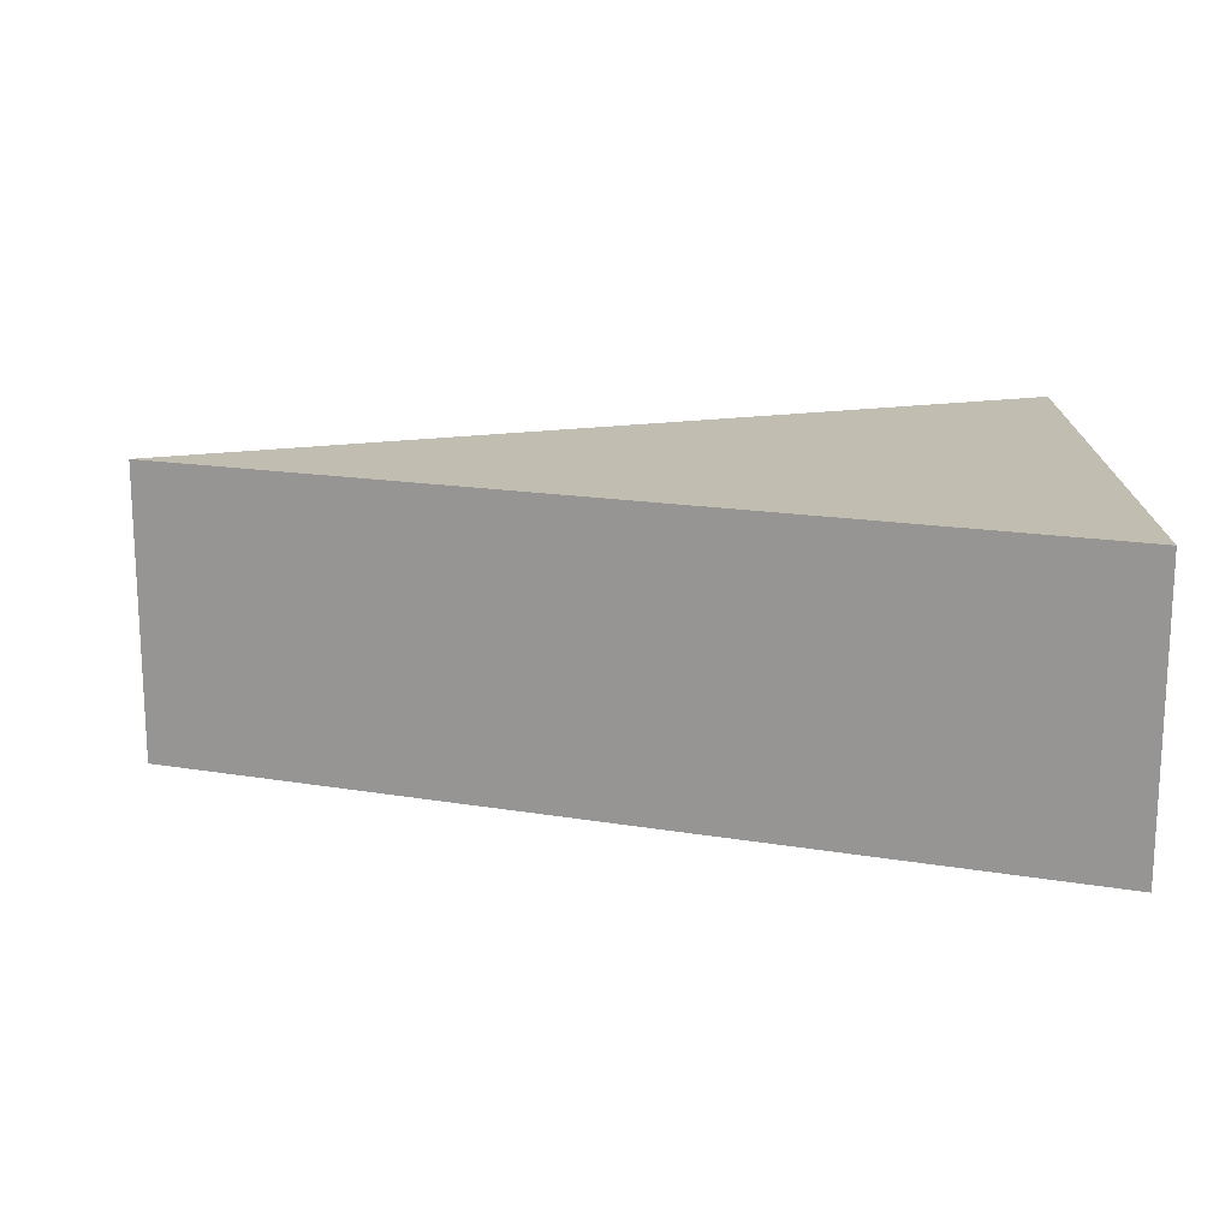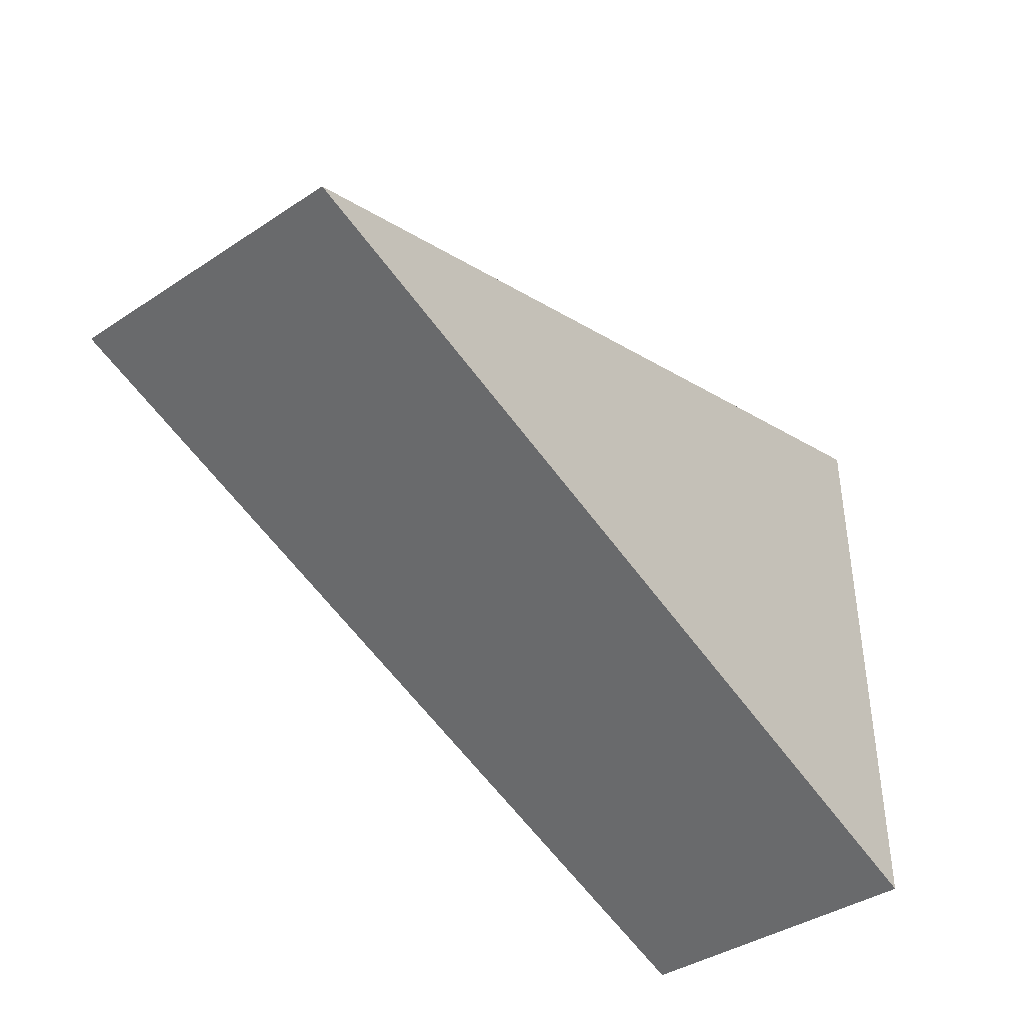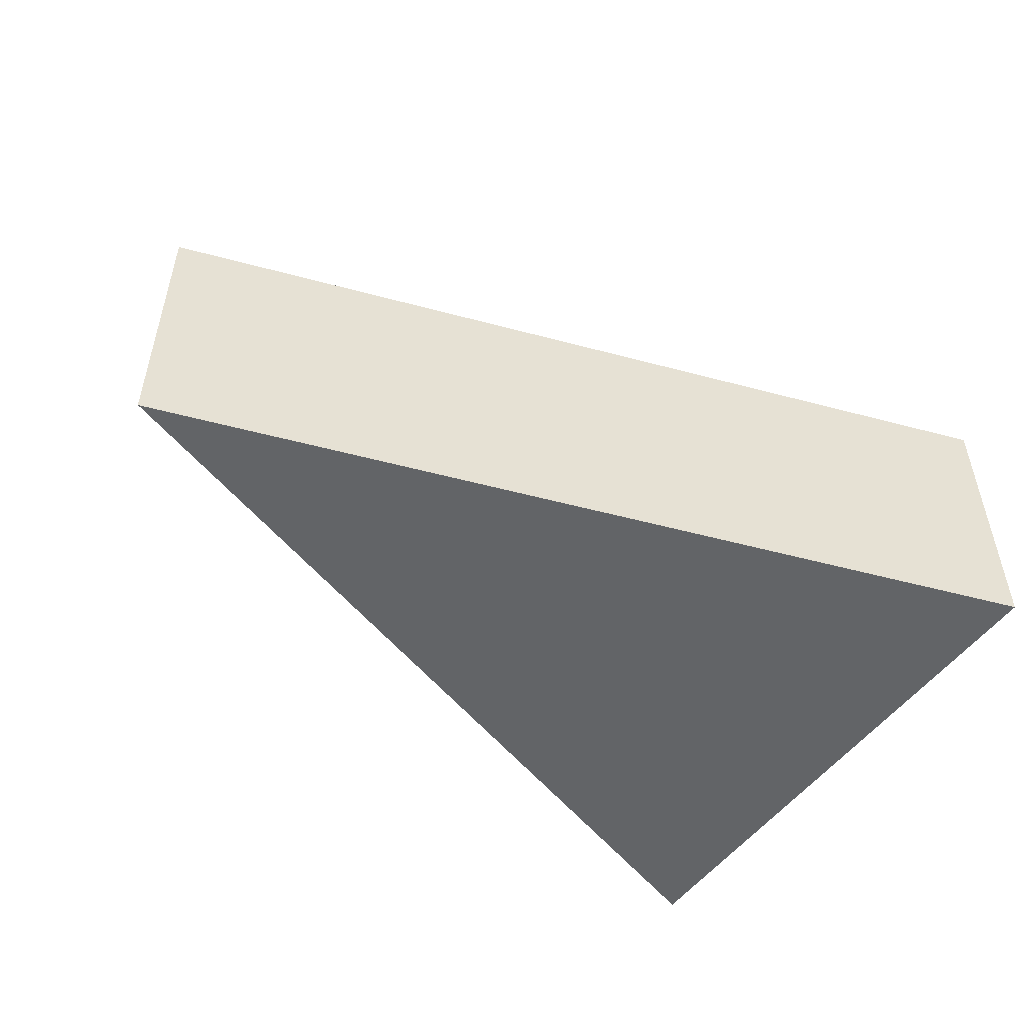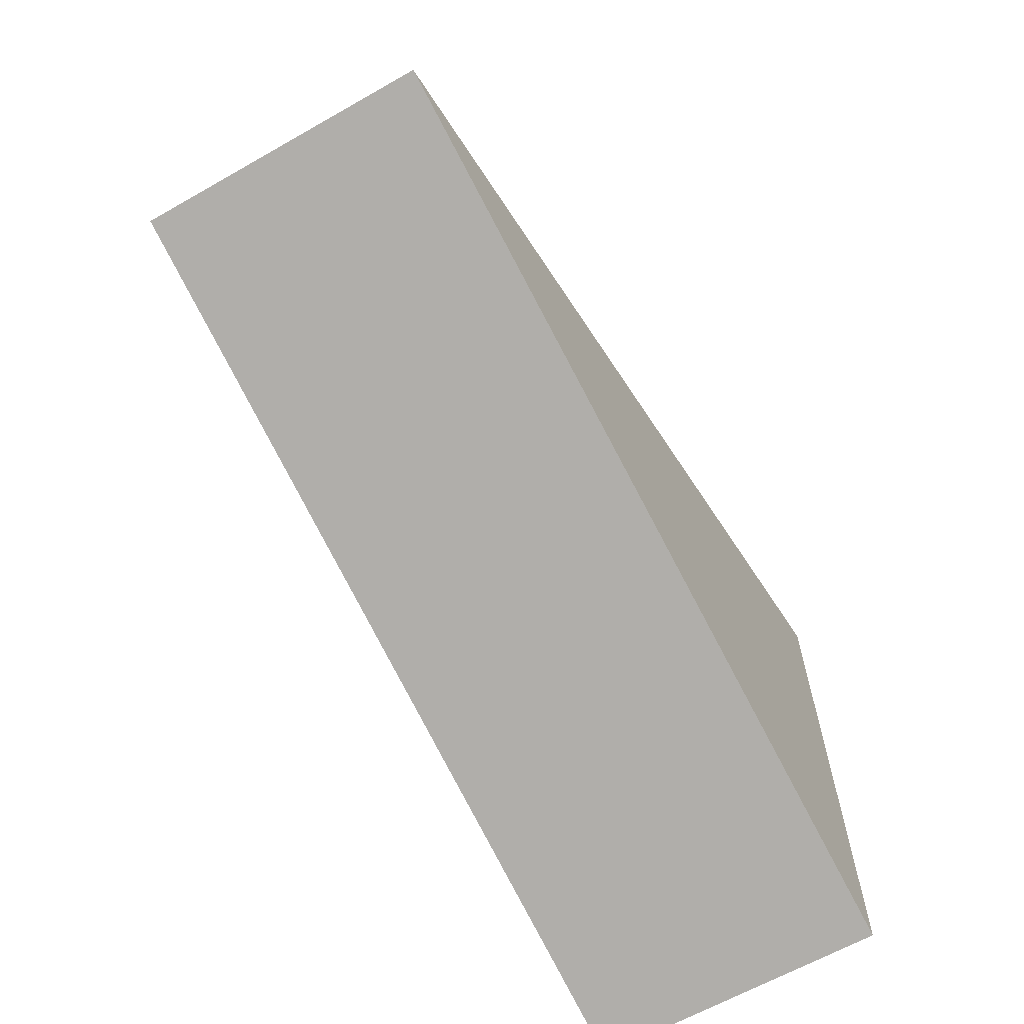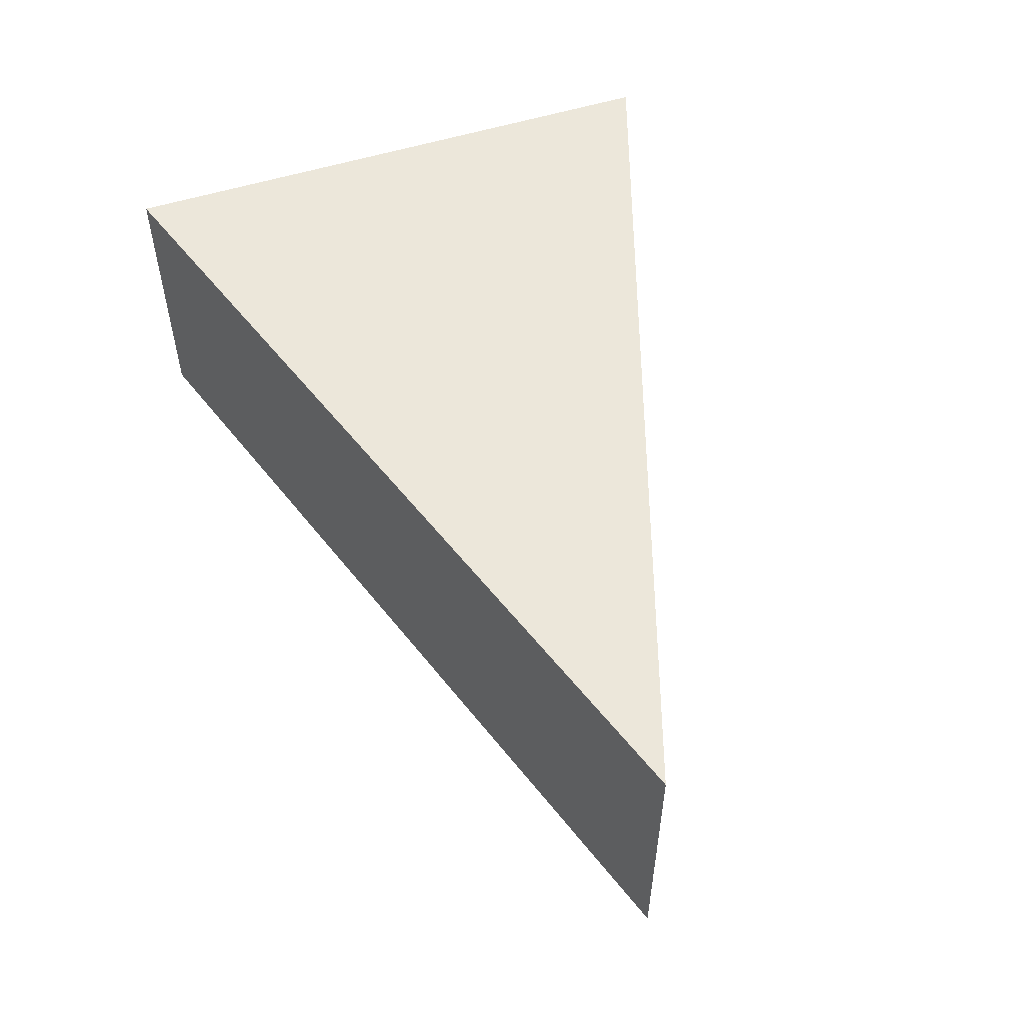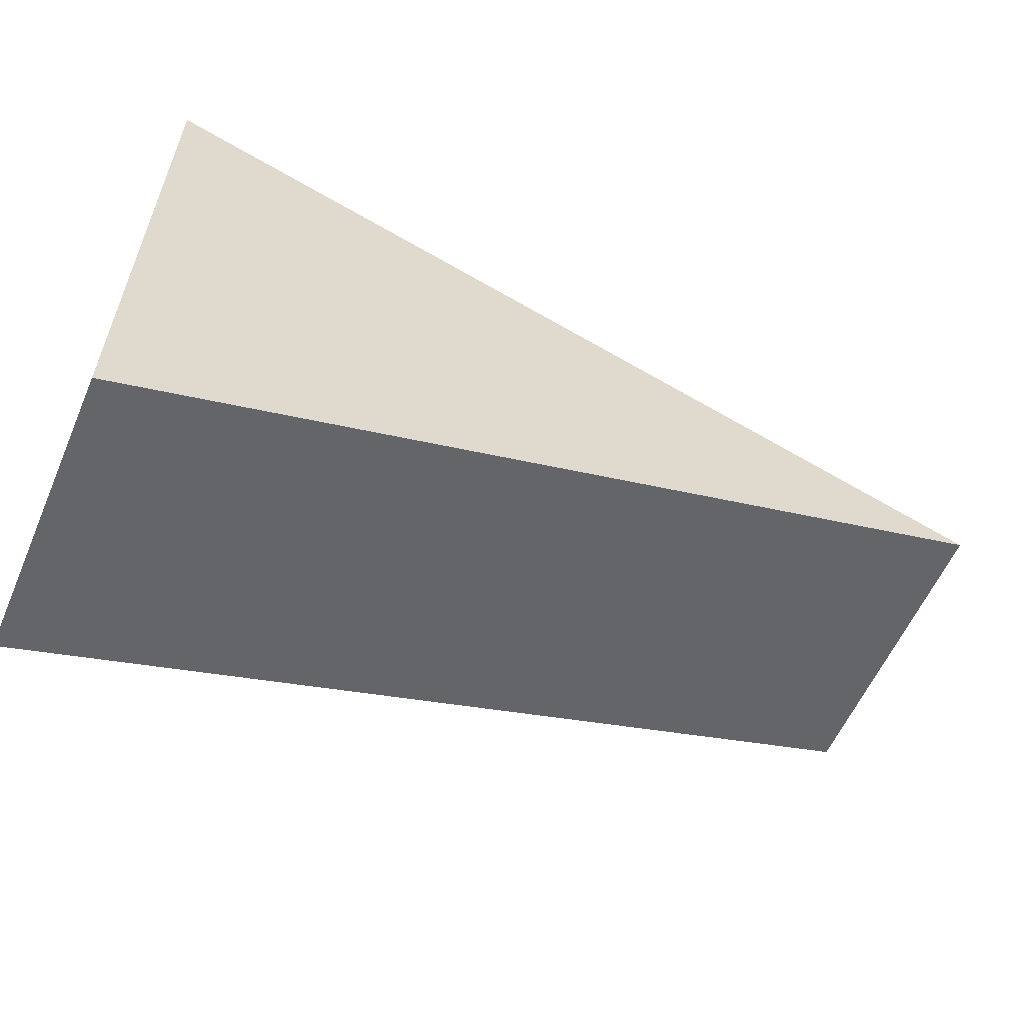
<metadata>
{"format":"obj","ext":"obj","renderer":"f3d","projection":"perspective","resolution":1024,"background":"white","views":[{"elev":16.8,"azim":-179.5,"up":"+Z"},{"elev":-40.3,"azim":129.1,"up":"+Y"},{"elev":-51.1,"azim":145.2,"up":"+Z"},{"elev":-64.2,"azim":119.8,"up":"+Y"},{"elev":53.9,"azim":71.3,"up":"+Z"},{"elev":-58.5,"azim":-23.4,"up":"+Y"}]}
</metadata>
<code>
o Plane
v -1 1 0
v -1 -1 0
v 2 0 0
v -1 1 1
v -1 -1 1
v 2 0 1
f 2 1 3
f 5 6 4
f 3 1 4 6
f 2 3 6 5
f 1 2 5 4

</code>
